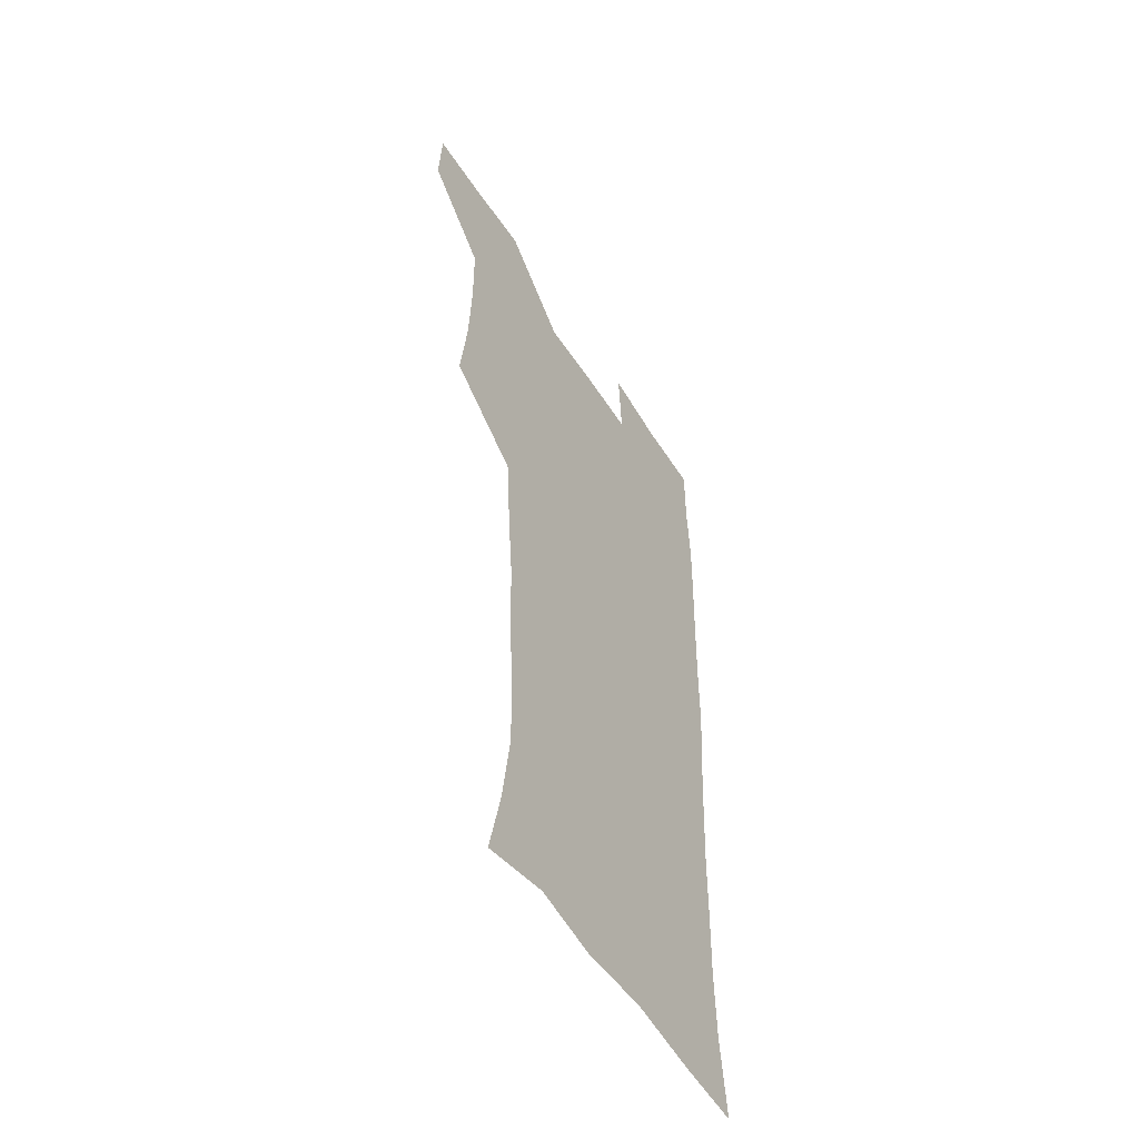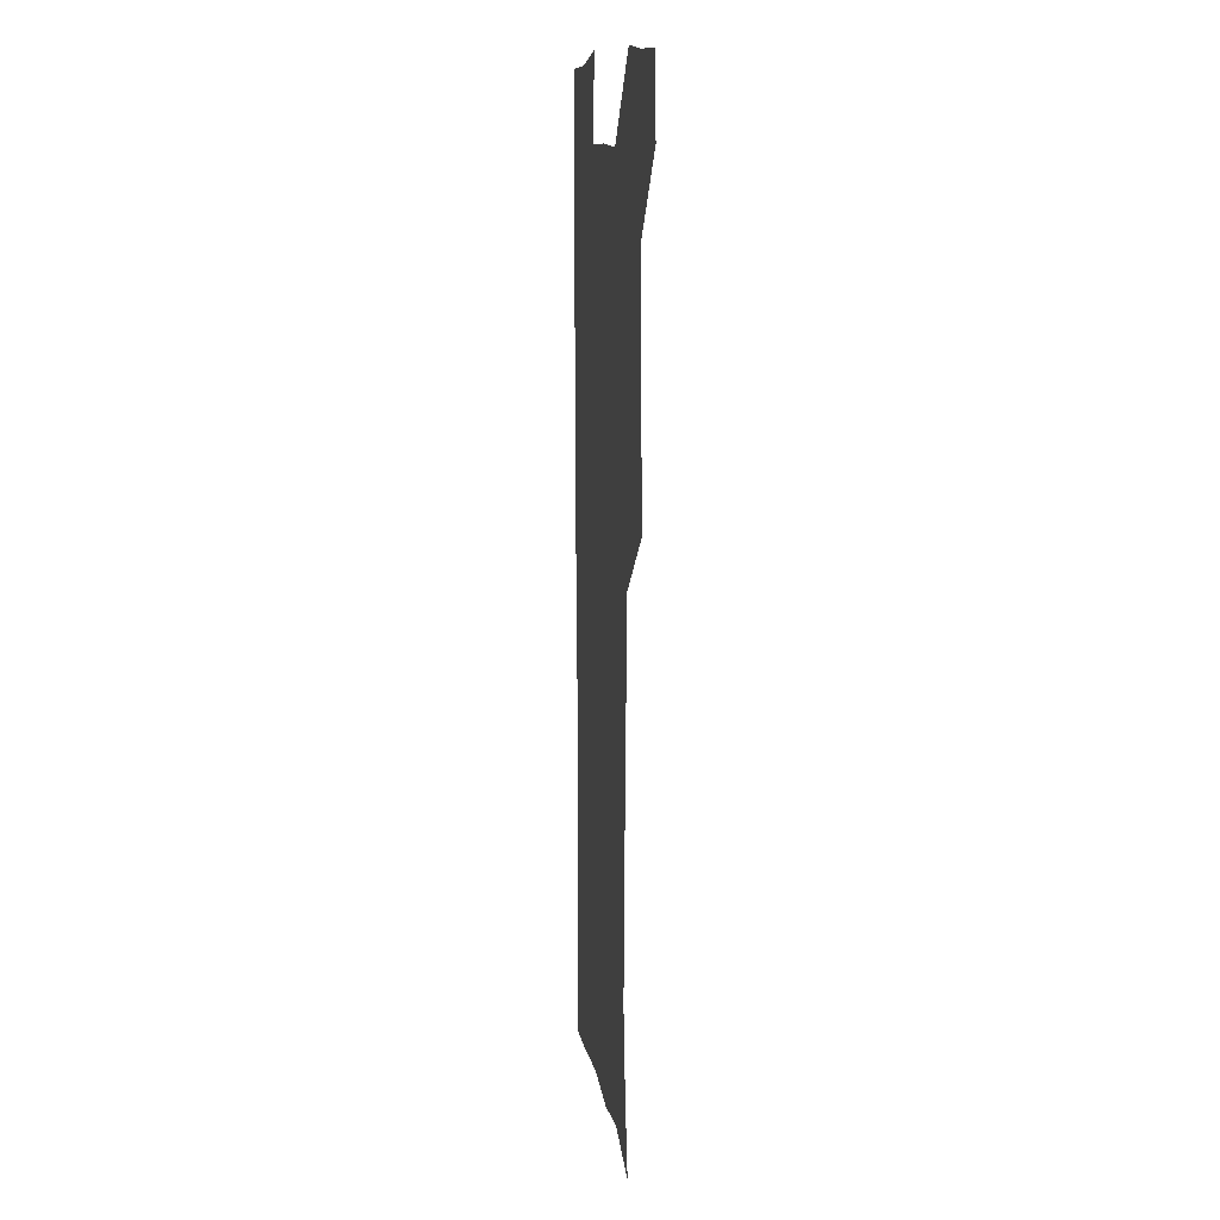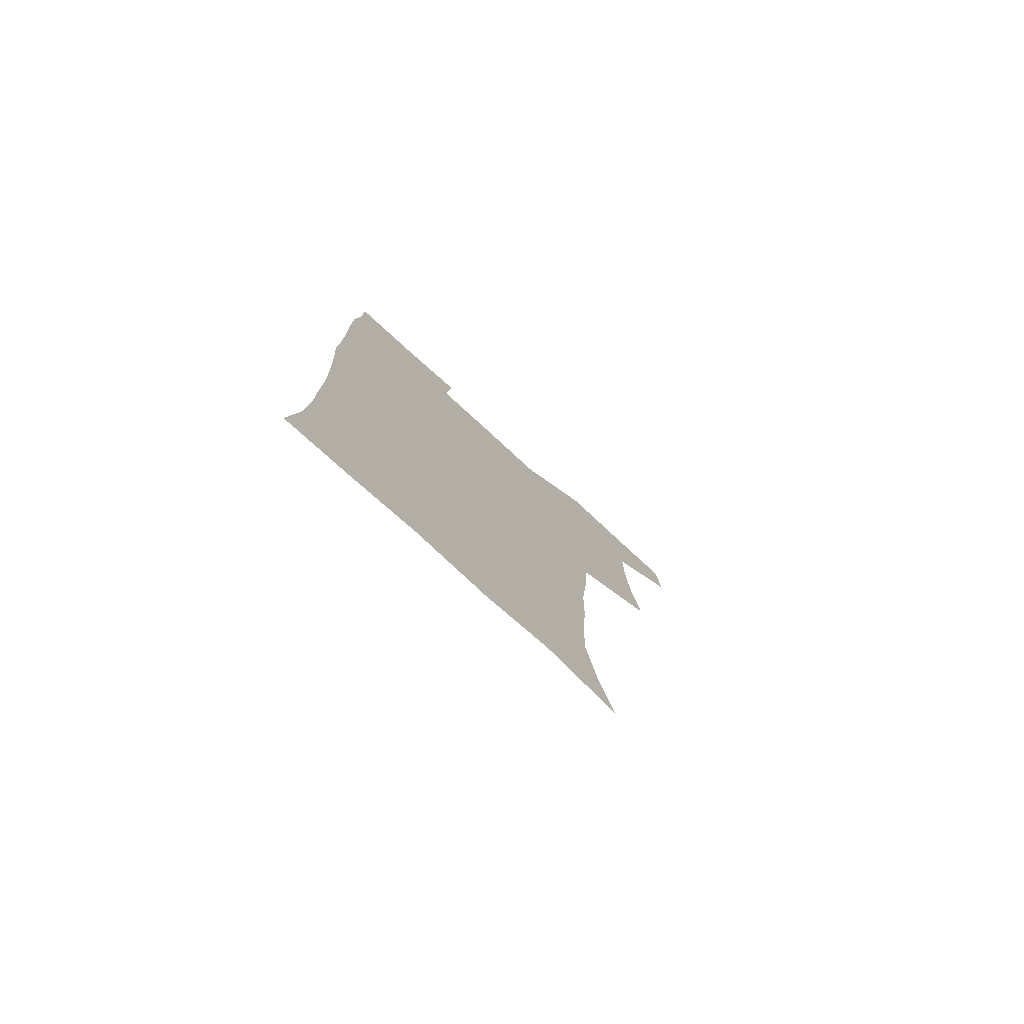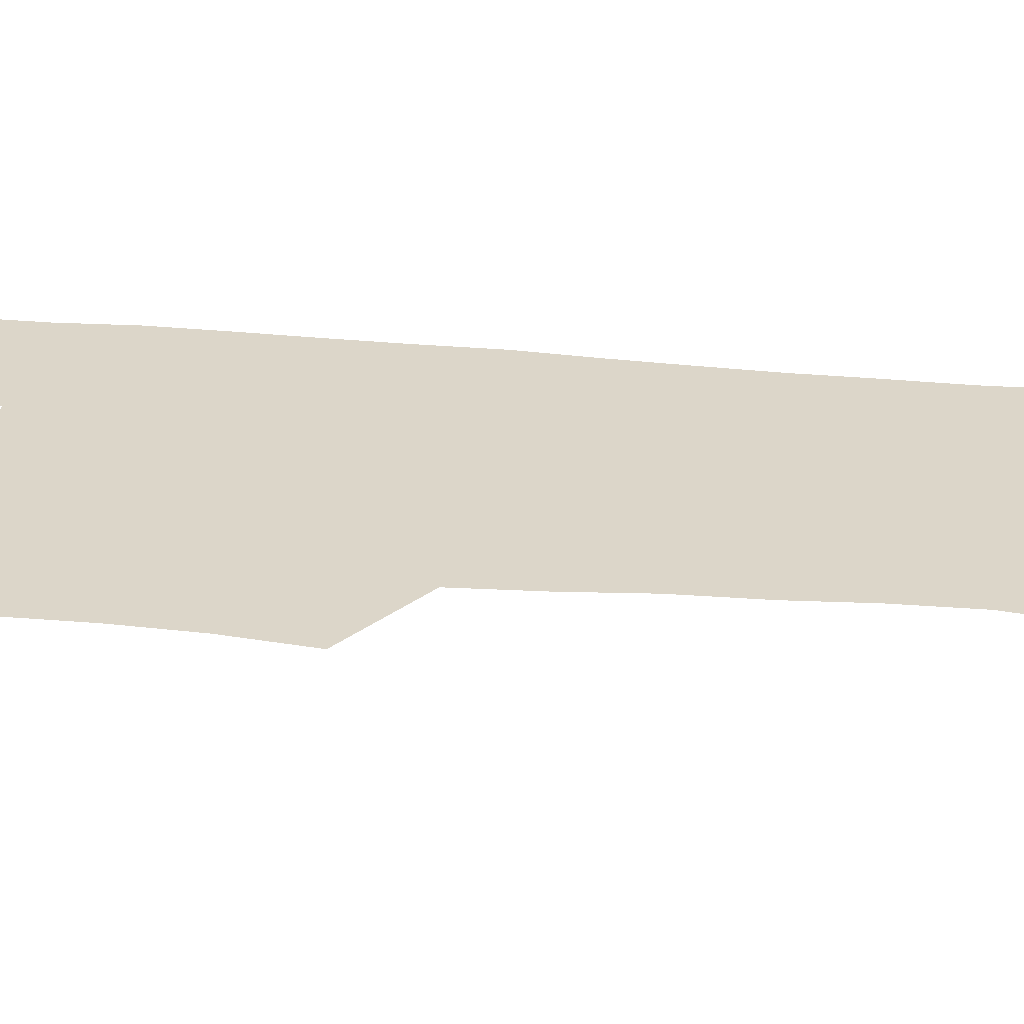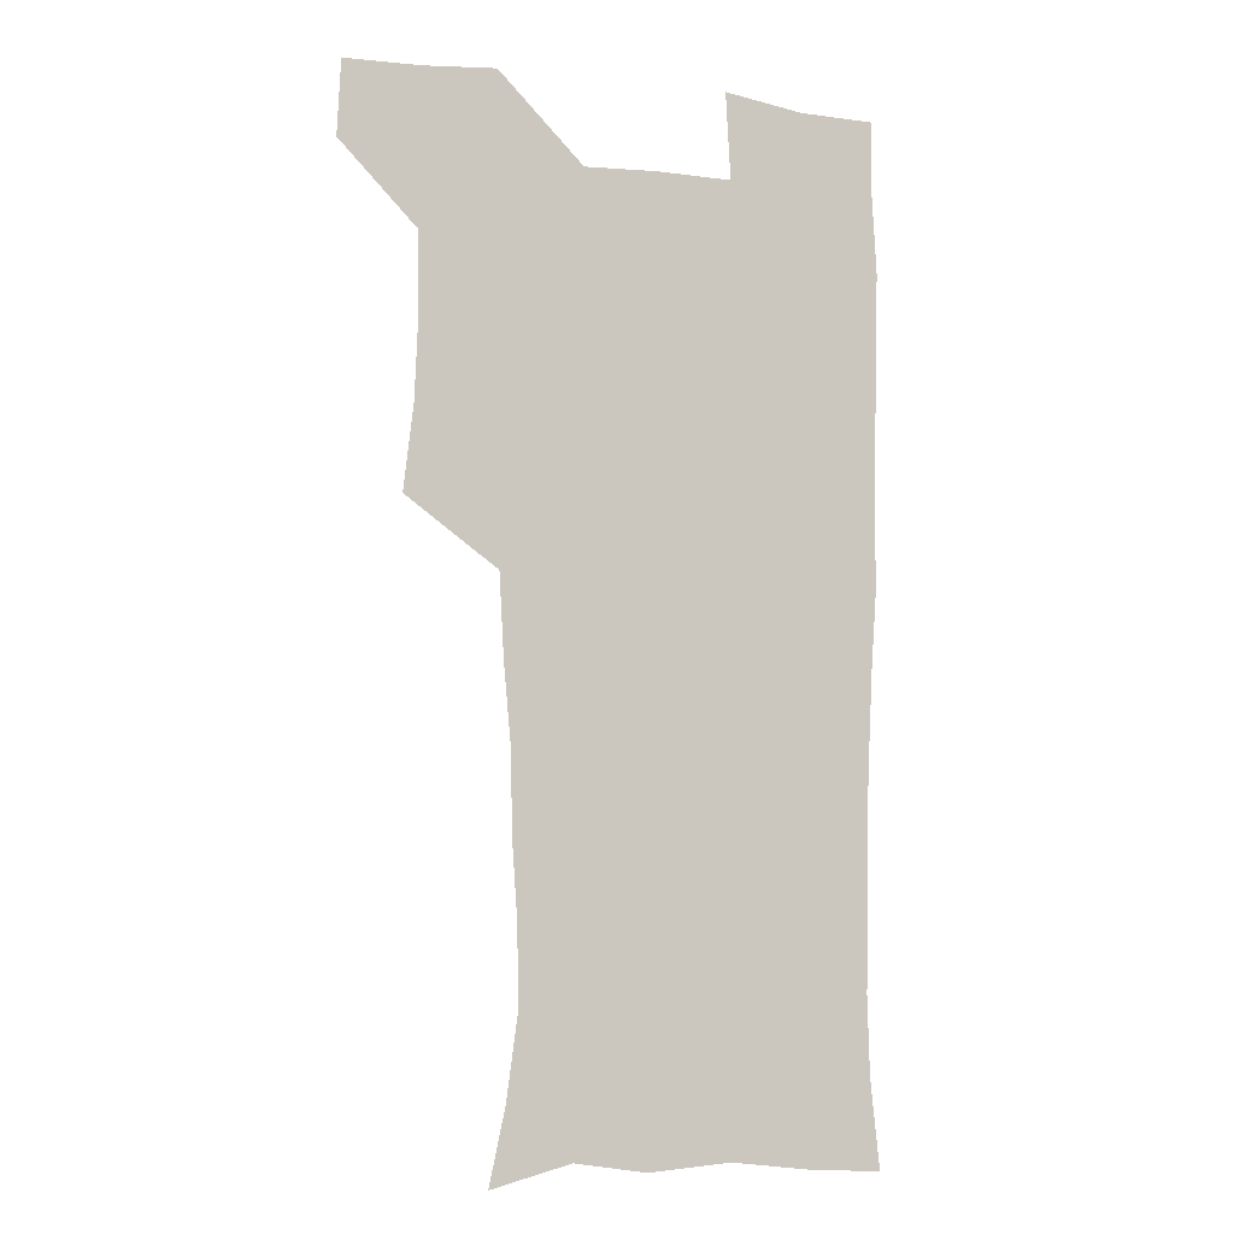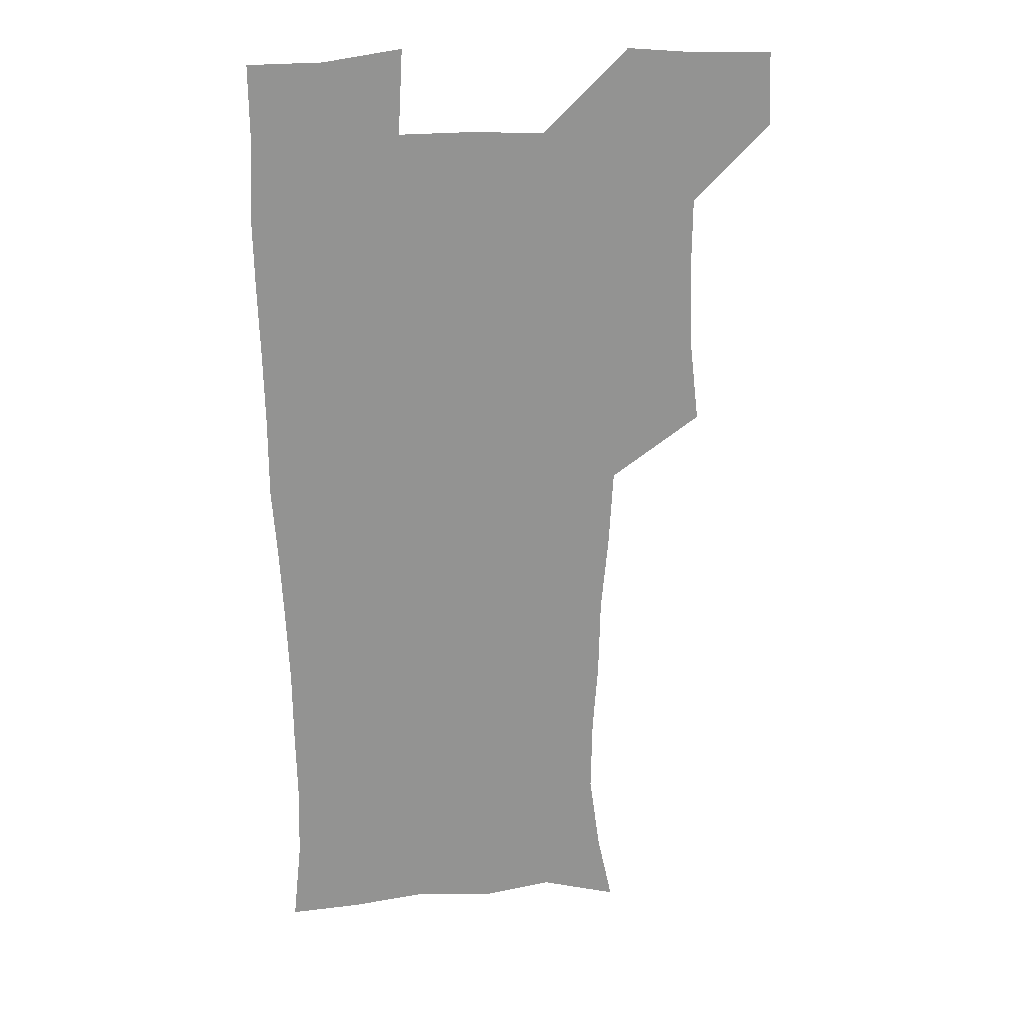
<metadata>
{"format":"obj","ext":"obj","renderer":"f3d","projection":"perspective","resolution":1024,"background":"white","views":[{"elev":-54.0,"azim":-57.9,"up":"+Y"},{"elev":10.9,"azim":-97.7,"up":"+Y"},{"elev":-79.4,"azim":137.6,"up":"+Y"},{"elev":30.2,"azim":-82.7,"up":"+Z"},{"elev":-6.7,"azim":-20.2,"up":"+Y"},{"elev":23.8,"azim":173.3,"up":"+Y"}]}
</metadata>
<code>
v 479.5 540.3 0
v 480.9 569.6 0
v 505.2 413.6 0
v 509 446.6 0
v 510.3 478.4 0
v 510.1 509.3 0
v 513 539.2 0
v 510.5 570.2 0
v 538.3 171.1 0
v 544.5 200 0
v 548.9 232.4 0
v 548.4 263.1 0
v 546.3 292.5 0
v 545.6 324.9 0
v 542.8 355.4 0
v 541.1 387.8 0
v 542.5 420.8 0
v 542.8 451.2 0
v 543.3 481 0
v 545.3 510.5 0
v 542.9 539.9 0
v 539.1 572.6 0
v 569.3 179.2 0
v 575.8 212.5 0
v 577.1 243.3 0
v 576.5 272.6 0
v 574.7 300.8 0
v 574.8 333.1 0
v 574.4 364.2 0
v 574 394.6 0
v 573.4 423.9 0
v 574.1 453.9 0
v 573.7 482.4 0
v 573.7 510.9 0
v 572.9 539.2 0
v 597.4 174.8 0
v 603.2 217.6 0
v 603.7 247.6 0
v 603.1 276 0
v 603.2 307.3 0
v 602.8 337 0
v 602.5 366.9 0
v 602.3 396.1 0
v 602.4 425.7 0
v 602.6 454.6 0
v 602.8 483.2 0
v 602.5 511.2 0
v 601.7 540.5 0
v 629.3 177.3 0
v 629.6 216.3 0
v 629.7 247 0
v 629.7 278 0
v 629.9 306.3 0
v 629.7 337.5 0
v 629.9 366.8 0
v 630.1 395.9 0
v 630.5 425.1 0
v 630.7 454.2 0
v 631 482.9 0
v 631.2 511.4 0
v 631.3 540.2 0
v 629.5 574.4 0
v 660 173.7 0
v 656.4 213.8 0
v 656.9 242.4 0
v 656.1 274.9 0
v 656.4 305 0
v 657 334.7 0
v 657.4 364.6 0
v 658 394.2 0
v 658.9 423.4 0
v 659.5 452.8 0
v 659.8 482.2 0
v 659.5 511.4 0
v 660.5 539.5 0
v 660.9 569.7 0
v 688.6 172 0
v 685 206.2 0
v 684.2 236.4 0
v 684.8 265.9 0
v 685 296.8 0
v 686.3 327.1 0
v 687.8 357.3 0
v 689.9 387 0
v 689.9 418.4 0
v 690.5 449.2 0
v 691.4 479.5 0
v 691.9 509.7 0
v 690.2 540.1 0
v 690.5 569.4 0
f 6 7 1
f 1 7 2
f 7 8 2
f 16 17 3
f 3 17 4
f 17 18 4
f 4 18 5
f 18 19 5
f 5 19 6
f 19 20 6
f 6 20 7
f 20 21 7
f 7 21 8
f 21 22 8
f 9 23 10
f 23 24 10
f 10 24 11
f 24 25 11
f 11 25 12
f 25 26 12
f 12 26 13
f 26 27 13
f 13 27 14
f 27 28 14
f 14 28 15
f 28 29 15
f 15 29 16
f 29 30 16
f 16 30 17
f 30 31 17
f 17 31 18
f 31 32 18
f 18 32 19
f 32 33 19
f 19 33 20
f 33 34 20
f 20 34 21
f 34 35 21
f 21 35 22
f 23 36 24
f 36 37 24
f 24 37 25
f 37 38 25
f 25 38 26
f 38 39 26
f 26 39 27
f 39 40 27
f 27 40 28
f 40 41 28
f 28 41 29
f 41 42 29
f 29 42 30
f 42 43 30
f 30 43 31
f 43 44 31
f 31 44 32
f 44 45 32
f 32 45 33
f 45 46 33
f 33 46 34
f 46 47 34
f 34 47 35
f 47 48 35
f 36 49 37
f 49 50 37
f 37 50 38
f 50 51 38
f 38 51 39
f 51 52 39
f 39 52 40
f 52 53 40
f 40 53 41
f 53 54 41
f 41 54 42
f 54 55 42
f 42 55 43
f 55 56 43
f 43 56 44
f 56 57 44
f 44 57 45
f 57 58 45
f 45 58 46
f 58 59 46
f 46 59 47
f 59 60 47
f 47 60 48
f 60 61 48
f 49 63 50
f 63 64 50
f 50 64 51
f 64 65 51
f 51 65 52
f 65 66 52
f 52 66 53
f 66 67 53
f 53 67 54
f 67 68 54
f 54 68 55
f 68 69 55
f 55 69 56
f 69 70 56
f 56 70 57
f 70 71 57
f 57 71 58
f 71 72 58
f 58 72 59
f 72 73 59
f 59 73 60
f 73 74 60
f 60 74 61
f 74 75 61
f 61 75 62
f 75 76 62
f 63 77 64
f 77 78 64
f 64 78 65
f 78 79 65
f 65 79 66
f 79 80 66
f 66 80 67
f 80 81 67
f 67 81 68
f 81 82 68
f 68 82 69
f 82 83 69
f 69 83 70
f 83 84 70
f 70 84 71
f 84 85 71
f 71 85 72
f 85 86 72
f 72 86 73
f 86 87 73
f 73 87 74
f 87 88 74
f 74 88 75
f 88 89 75
f 75 89 76
f 89 90 76

</code>
